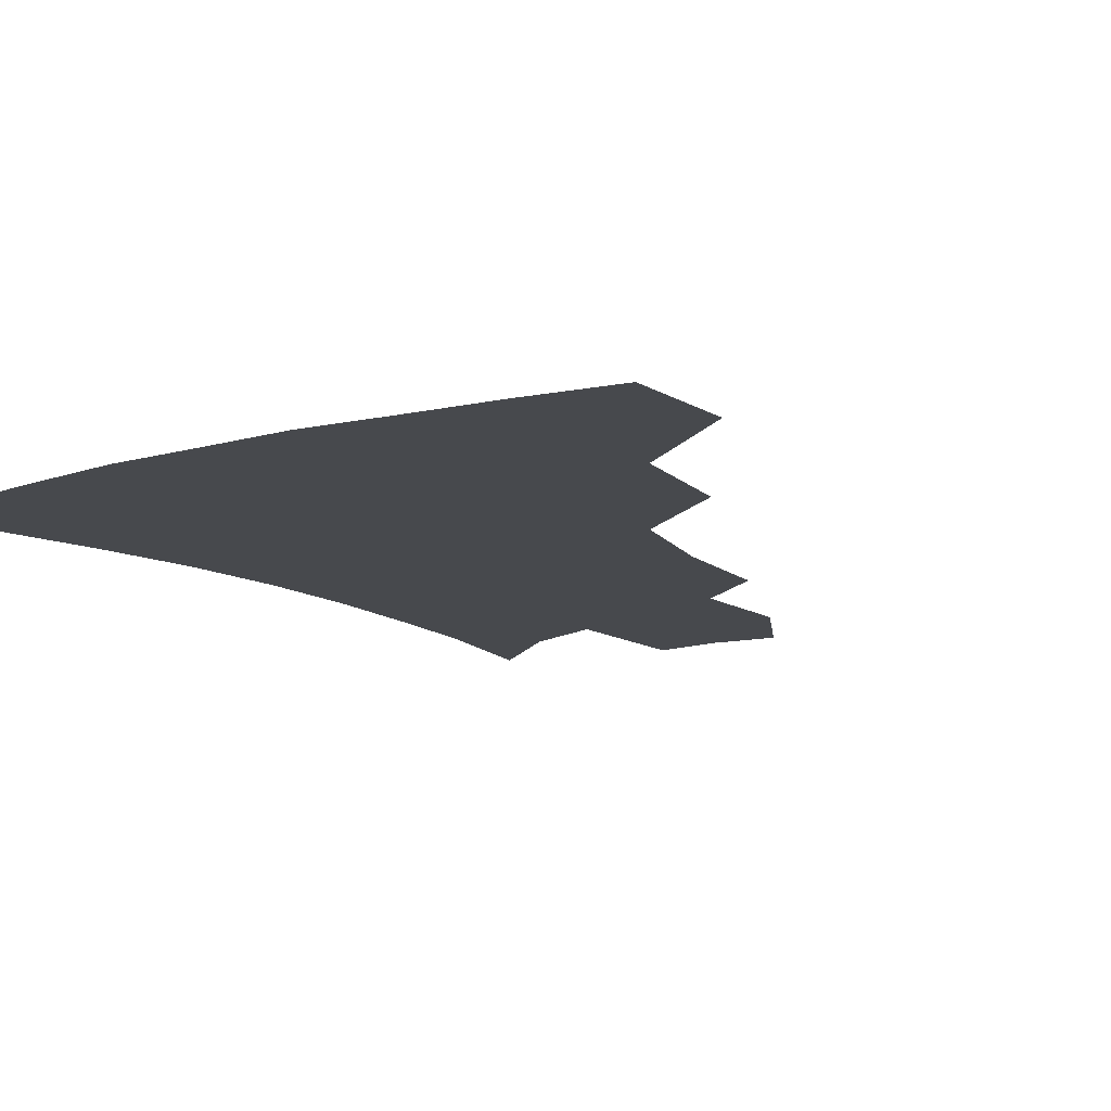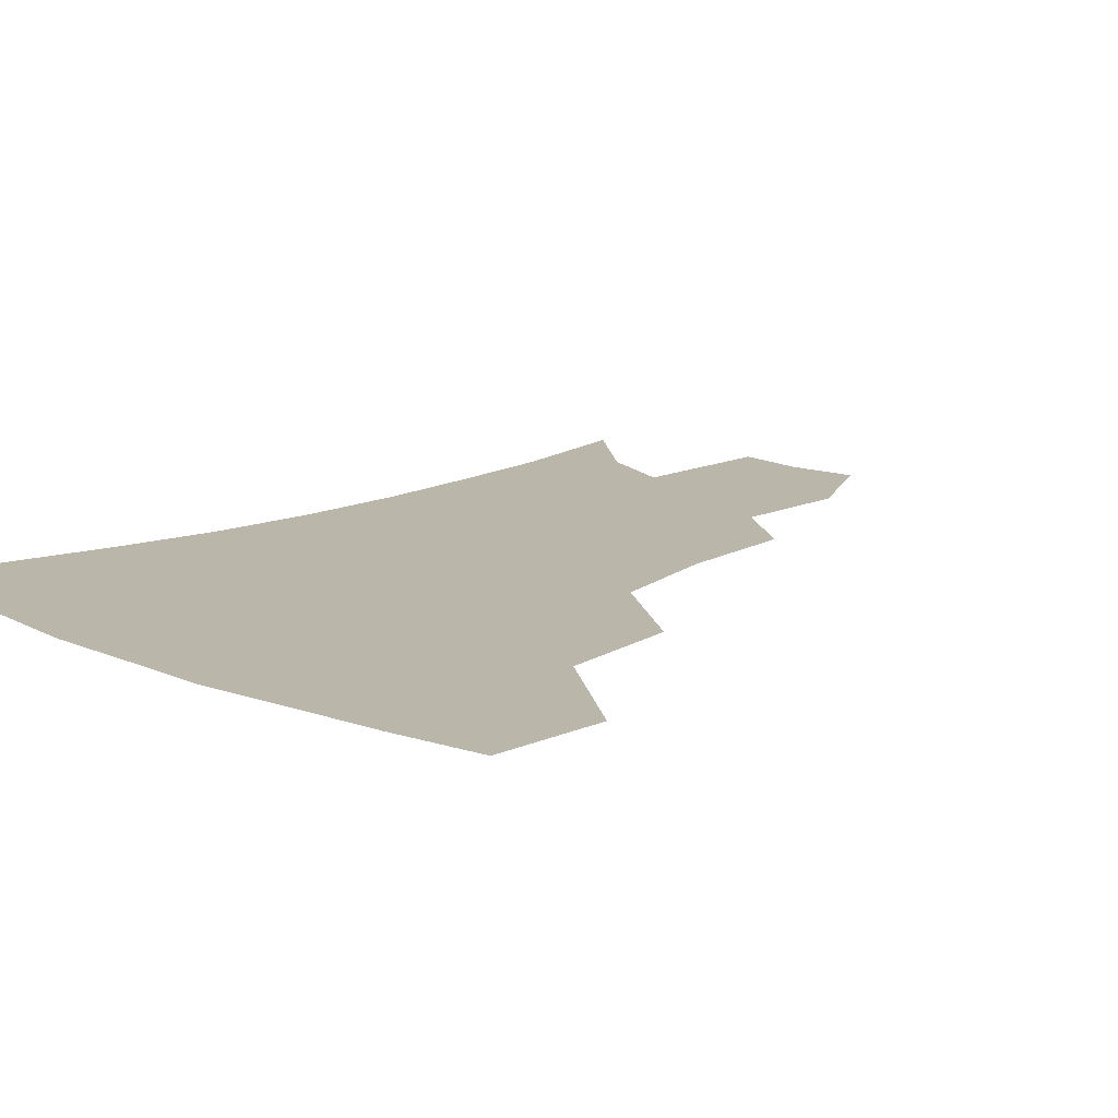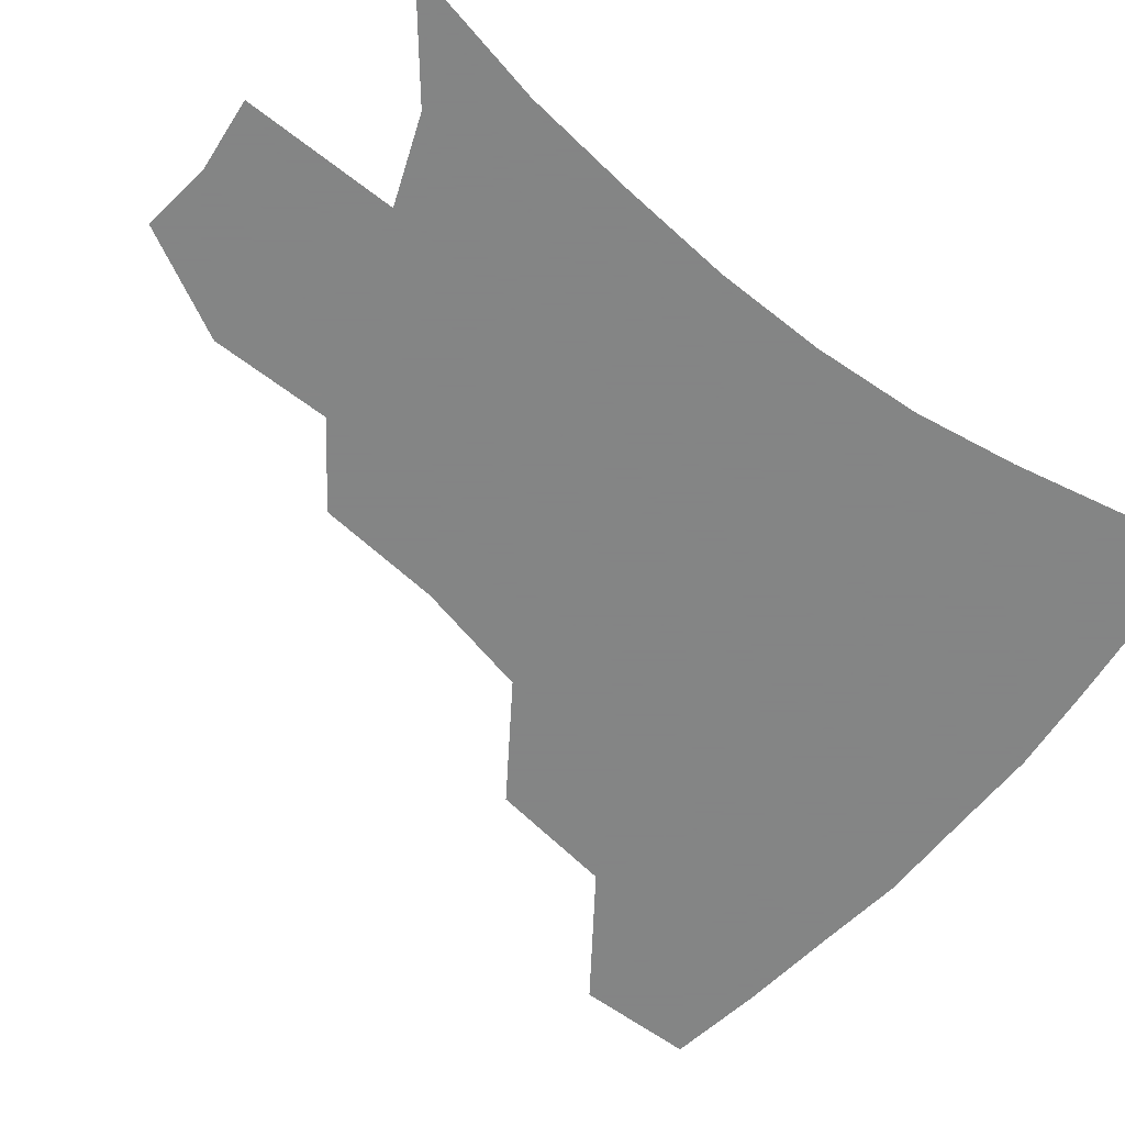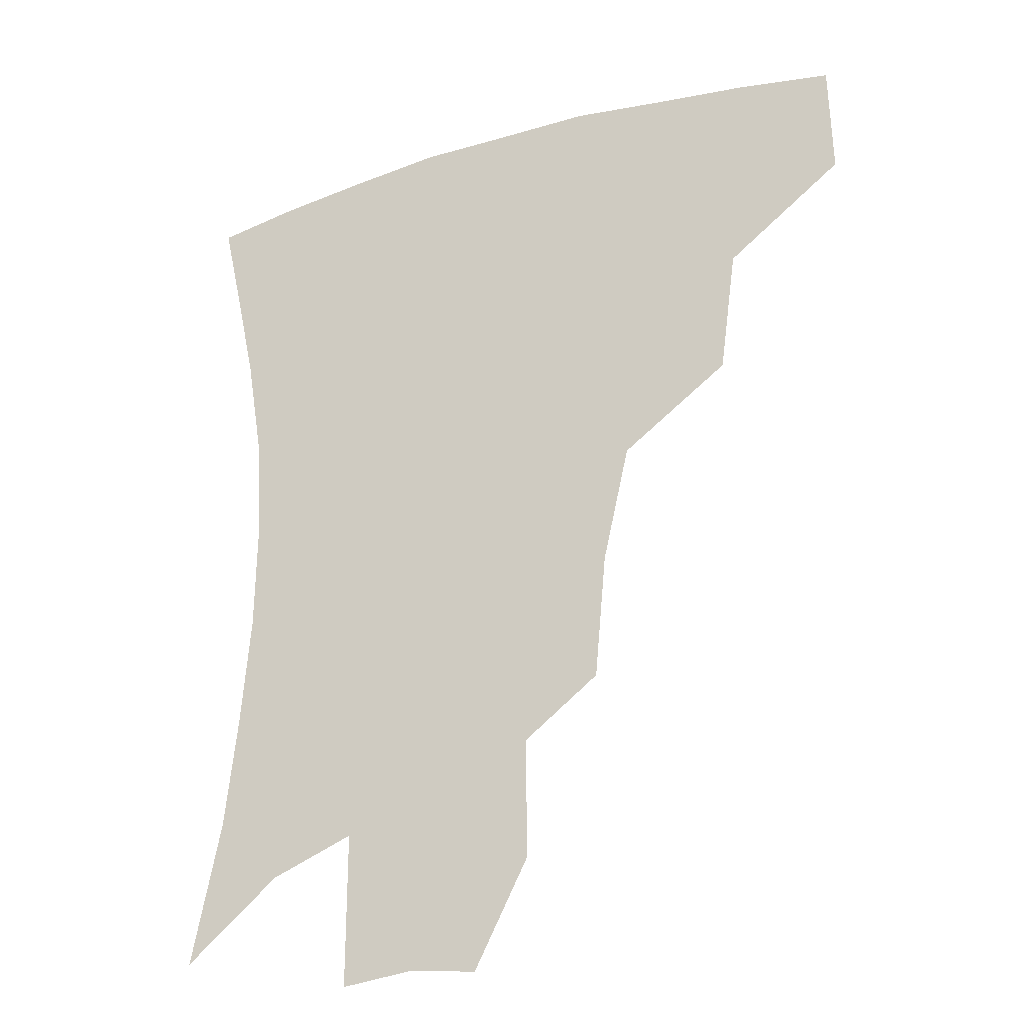
<metadata>
{"format":"obj","ext":"obj","renderer":"f3d","projection":"perspective","resolution":1024,"background":"white","views":[{"elev":-12.3,"azim":-145.9,"up":"+Z"},{"elev":13.9,"azim":-135.5,"up":"+Z"},{"elev":-61.6,"azim":51.7,"up":"+Z"},{"elev":-27.0,"azim":-155.2,"up":"+Y"}]}
</metadata>
<code>
v 455.4 378.8 0
v 456.2 414.5 0
v 496.7 314.2 0
v 491.4 352.6 0
v 490.4 389.4 0
v 485.8 419.1 0
v 541.6 216.6 0
v 538 255.2 0
v 529.7 291.1 0
v 525.8 335 0
v 522.8 365.8 0
v 519 393.5 0
v 515.4 422.3 0
v 564.8 162.5 0
v 565 199.5 0
v 562 240.8 0
v 557.5 271.4 0
v 553.3 308.1 0
v 550.9 340.7 0
v 550 370.7 0
v 547.2 396.6 0
v 543.9 425.7 0
v 581.6 130.2 0
v 585.8 177.9 0
v 584.2 217.3 0
v 581.4 248.7 0
v 578.4 282.3 0
v 576.6 316.1 0
v 575.7 344.4 0
v 575.5 371.9 0
v 574.9 397.8 0
v 573.3 425.6 0
v 603 132.8 0
v 605.1 182 0
v 603 218.4 0
v 600.8 253.4 0
v 599.1 286.3 0
v 598.8 318.1 0
v 599.8 346 0
v 601.1 372.5 0
v 602.3 397.7 0
v 601.3 425.8 0
v 625 130.5 0
v 625 177.8 0
v 622.3 218.1 0
v 620.2 253.2 0
v 619.7 284.3 0
v 620.4 314.4 0
v 622.5 344.9 0
v 625.5 371.5 0
v 628.5 396.5 0
v 630.5 422.8 0
v 650.7 167.9 0
v 643.4 211 0
v 641.2 244.1 0
v 639.9 277.5 0
v 640.8 309.7 0
v 644.2 338.7 0
v 648.8 366.9 0
v 654.1 394 0
v 658.3 419.4 0
v 680 143.7 0
v 671 188 0
v 667.1 222.2 0
v 664.1 257.2 0
v 663.7 291.3 0
v 665.9 324.8 0
v 671.1 356.8 0
v 678 388.7 0
v 683.9 414.9 0
f 4 5 1
f 1 5 2
f 5 6 2
f 9 10 3
f 3 10 4
f 10 11 4
f 4 11 5
f 11 12 5
f 5 12 6
f 12 13 6
f 15 16 7
f 7 16 8
f 16 17 8
f 8 17 9
f 17 18 9
f 9 18 10
f 18 19 10
f 10 19 11
f 19 20 11
f 11 20 12
f 20 21 12
f 12 21 13
f 21 22 13
f 23 24 14
f 14 24 15
f 24 25 15
f 15 25 16
f 25 26 16
f 16 26 17
f 26 27 17
f 17 27 18
f 27 28 18
f 18 28 19
f 28 29 19
f 19 29 20
f 29 30 20
f 20 30 21
f 30 31 21
f 21 31 22
f 31 32 22
f 23 33 24
f 33 34 24
f 24 34 25
f 34 35 25
f 25 35 26
f 35 36 26
f 26 36 27
f 36 37 27
f 27 37 28
f 37 38 28
f 28 38 29
f 38 39 29
f 29 39 30
f 39 40 30
f 30 40 31
f 40 41 31
f 31 41 32
f 41 42 32
f 33 43 34
f 43 44 34
f 34 44 35
f 44 45 35
f 35 45 36
f 45 46 36
f 36 46 37
f 46 47 37
f 37 47 38
f 47 48 38
f 38 48 39
f 48 49 39
f 39 49 40
f 49 50 40
f 40 50 41
f 50 51 41
f 41 51 42
f 51 52 42
f 44 53 45
f 53 54 45
f 45 54 46
f 54 55 46
f 46 55 47
f 55 56 47
f 47 56 48
f 56 57 48
f 48 57 49
f 57 58 49
f 49 58 50
f 58 59 50
f 50 59 51
f 59 60 51
f 51 60 52
f 60 61 52
f 53 62 54
f 62 63 54
f 54 63 55
f 63 64 55
f 55 64 56
f 64 65 56
f 56 65 57
f 65 66 57
f 57 66 58
f 66 67 58
f 58 67 59
f 67 68 59
f 59 68 60
f 68 69 60
f 60 69 61
f 69 70 61

</code>
